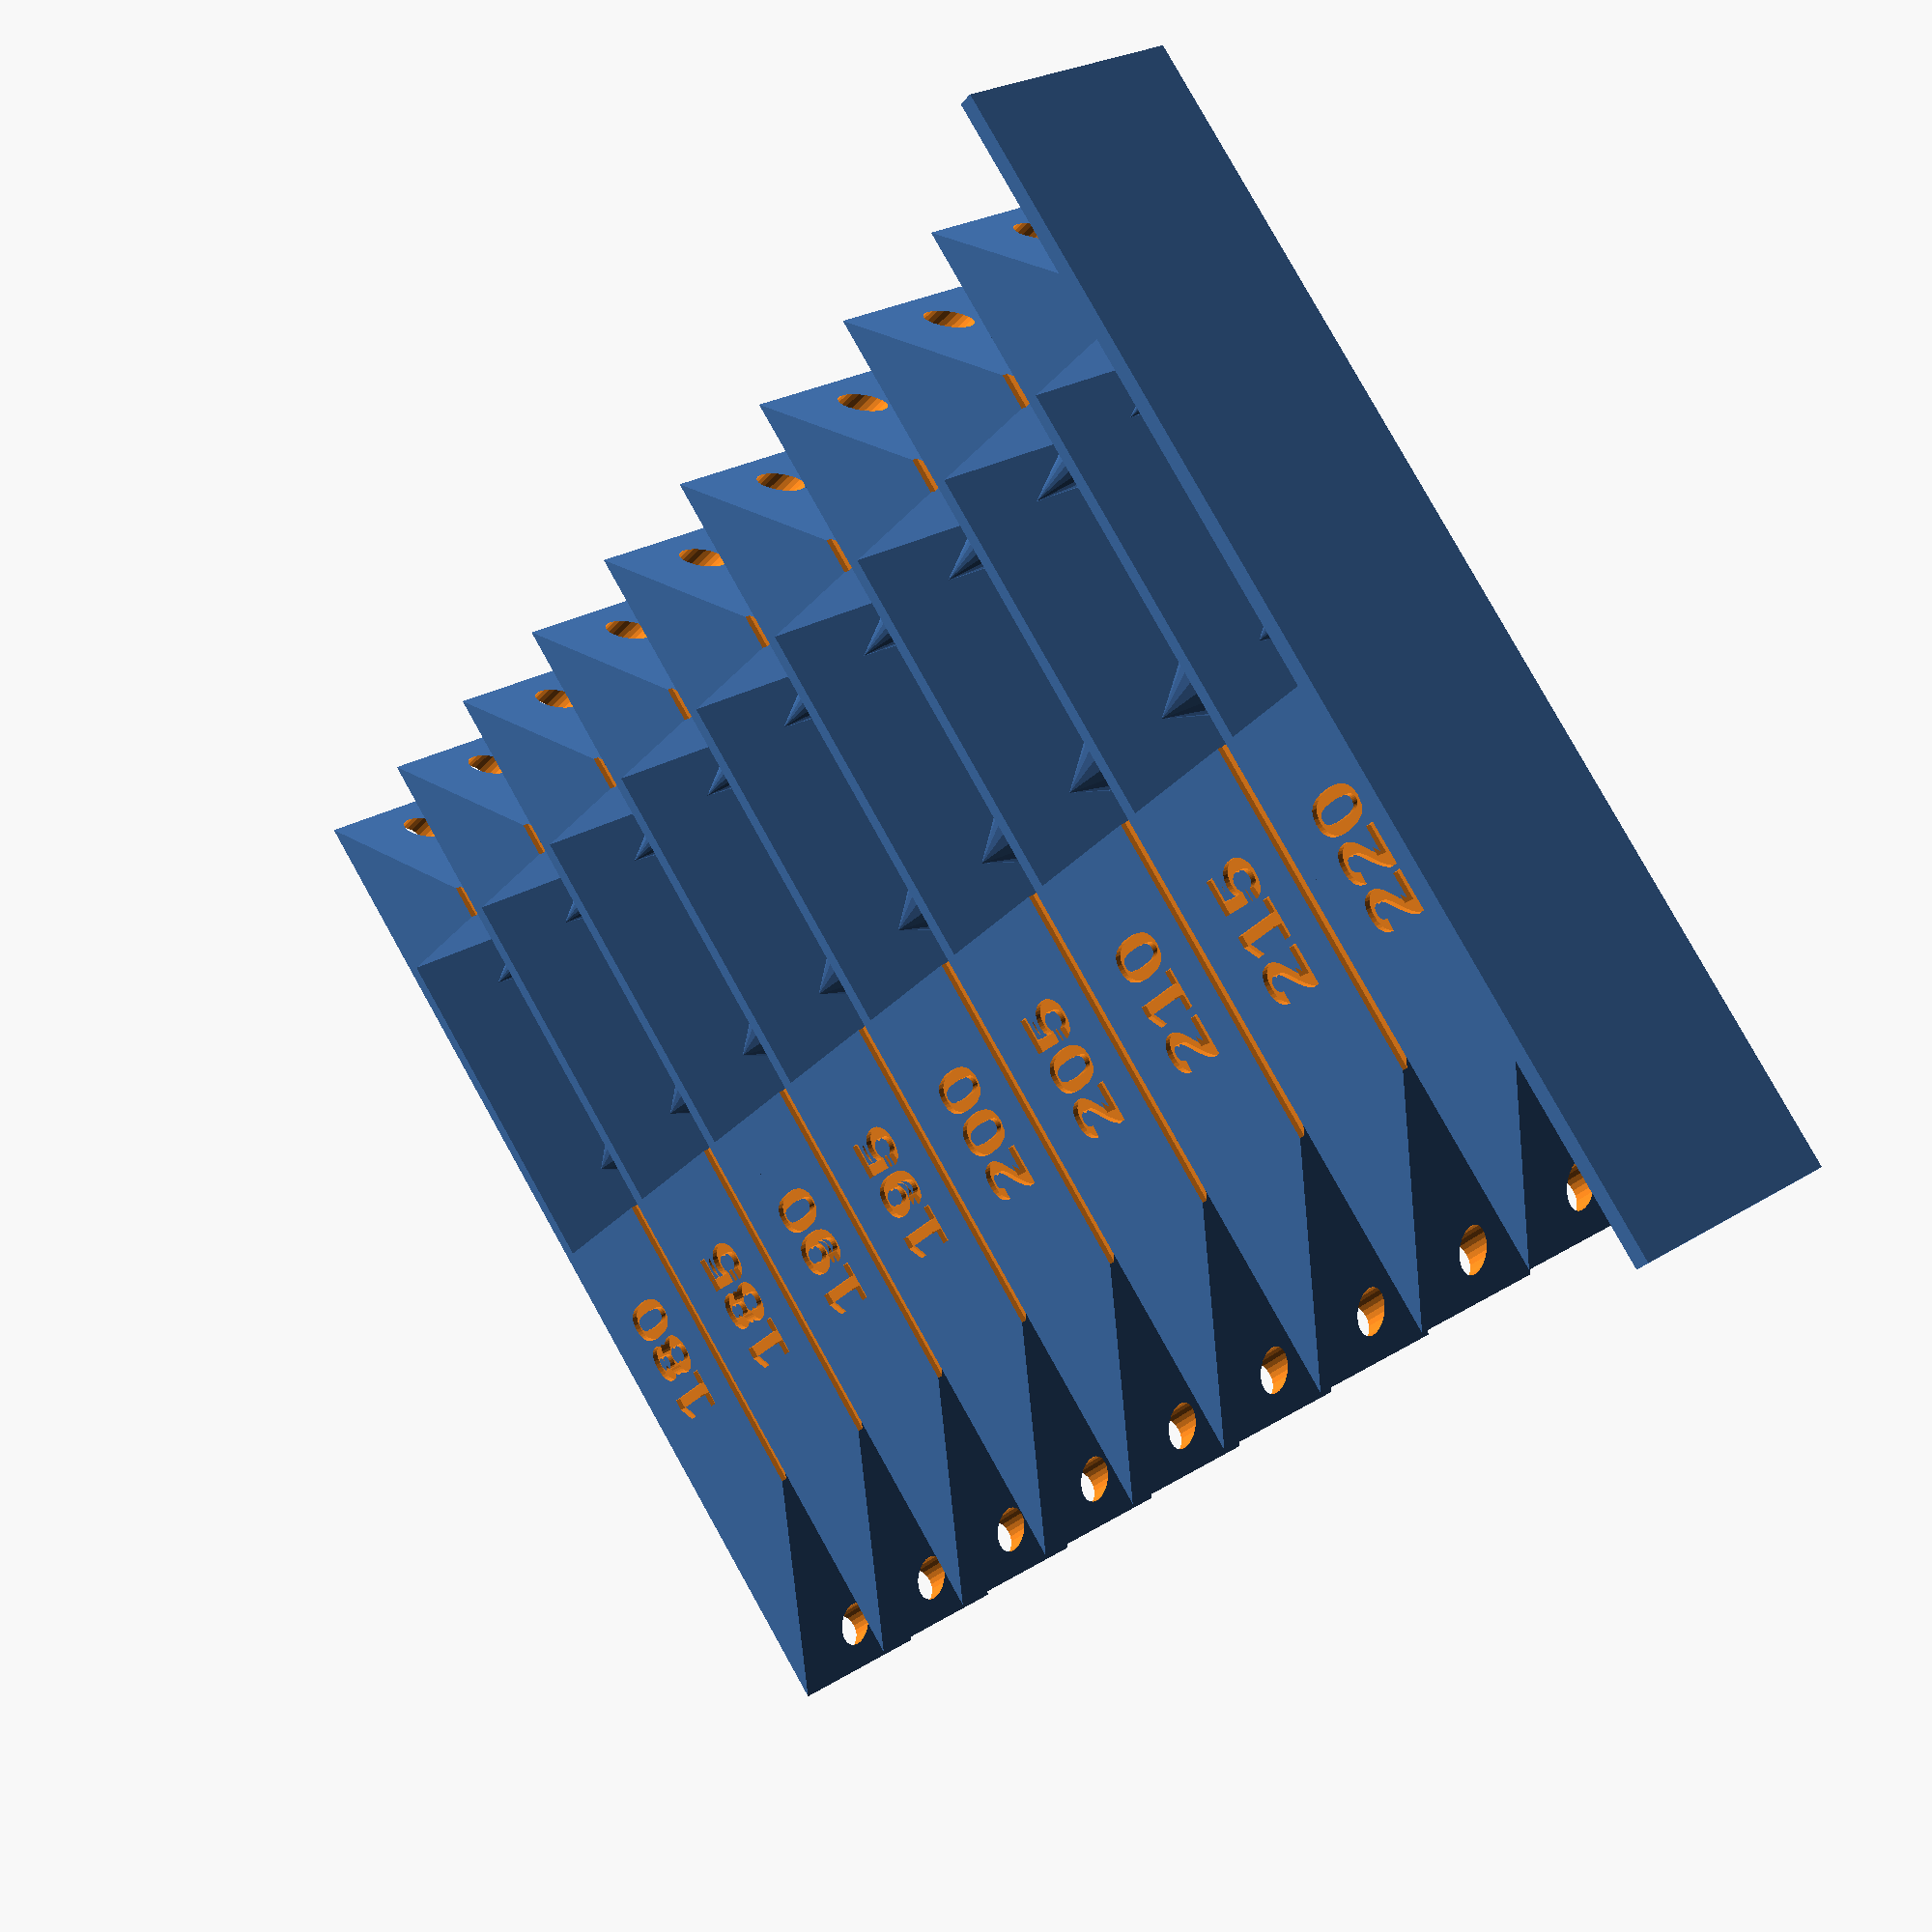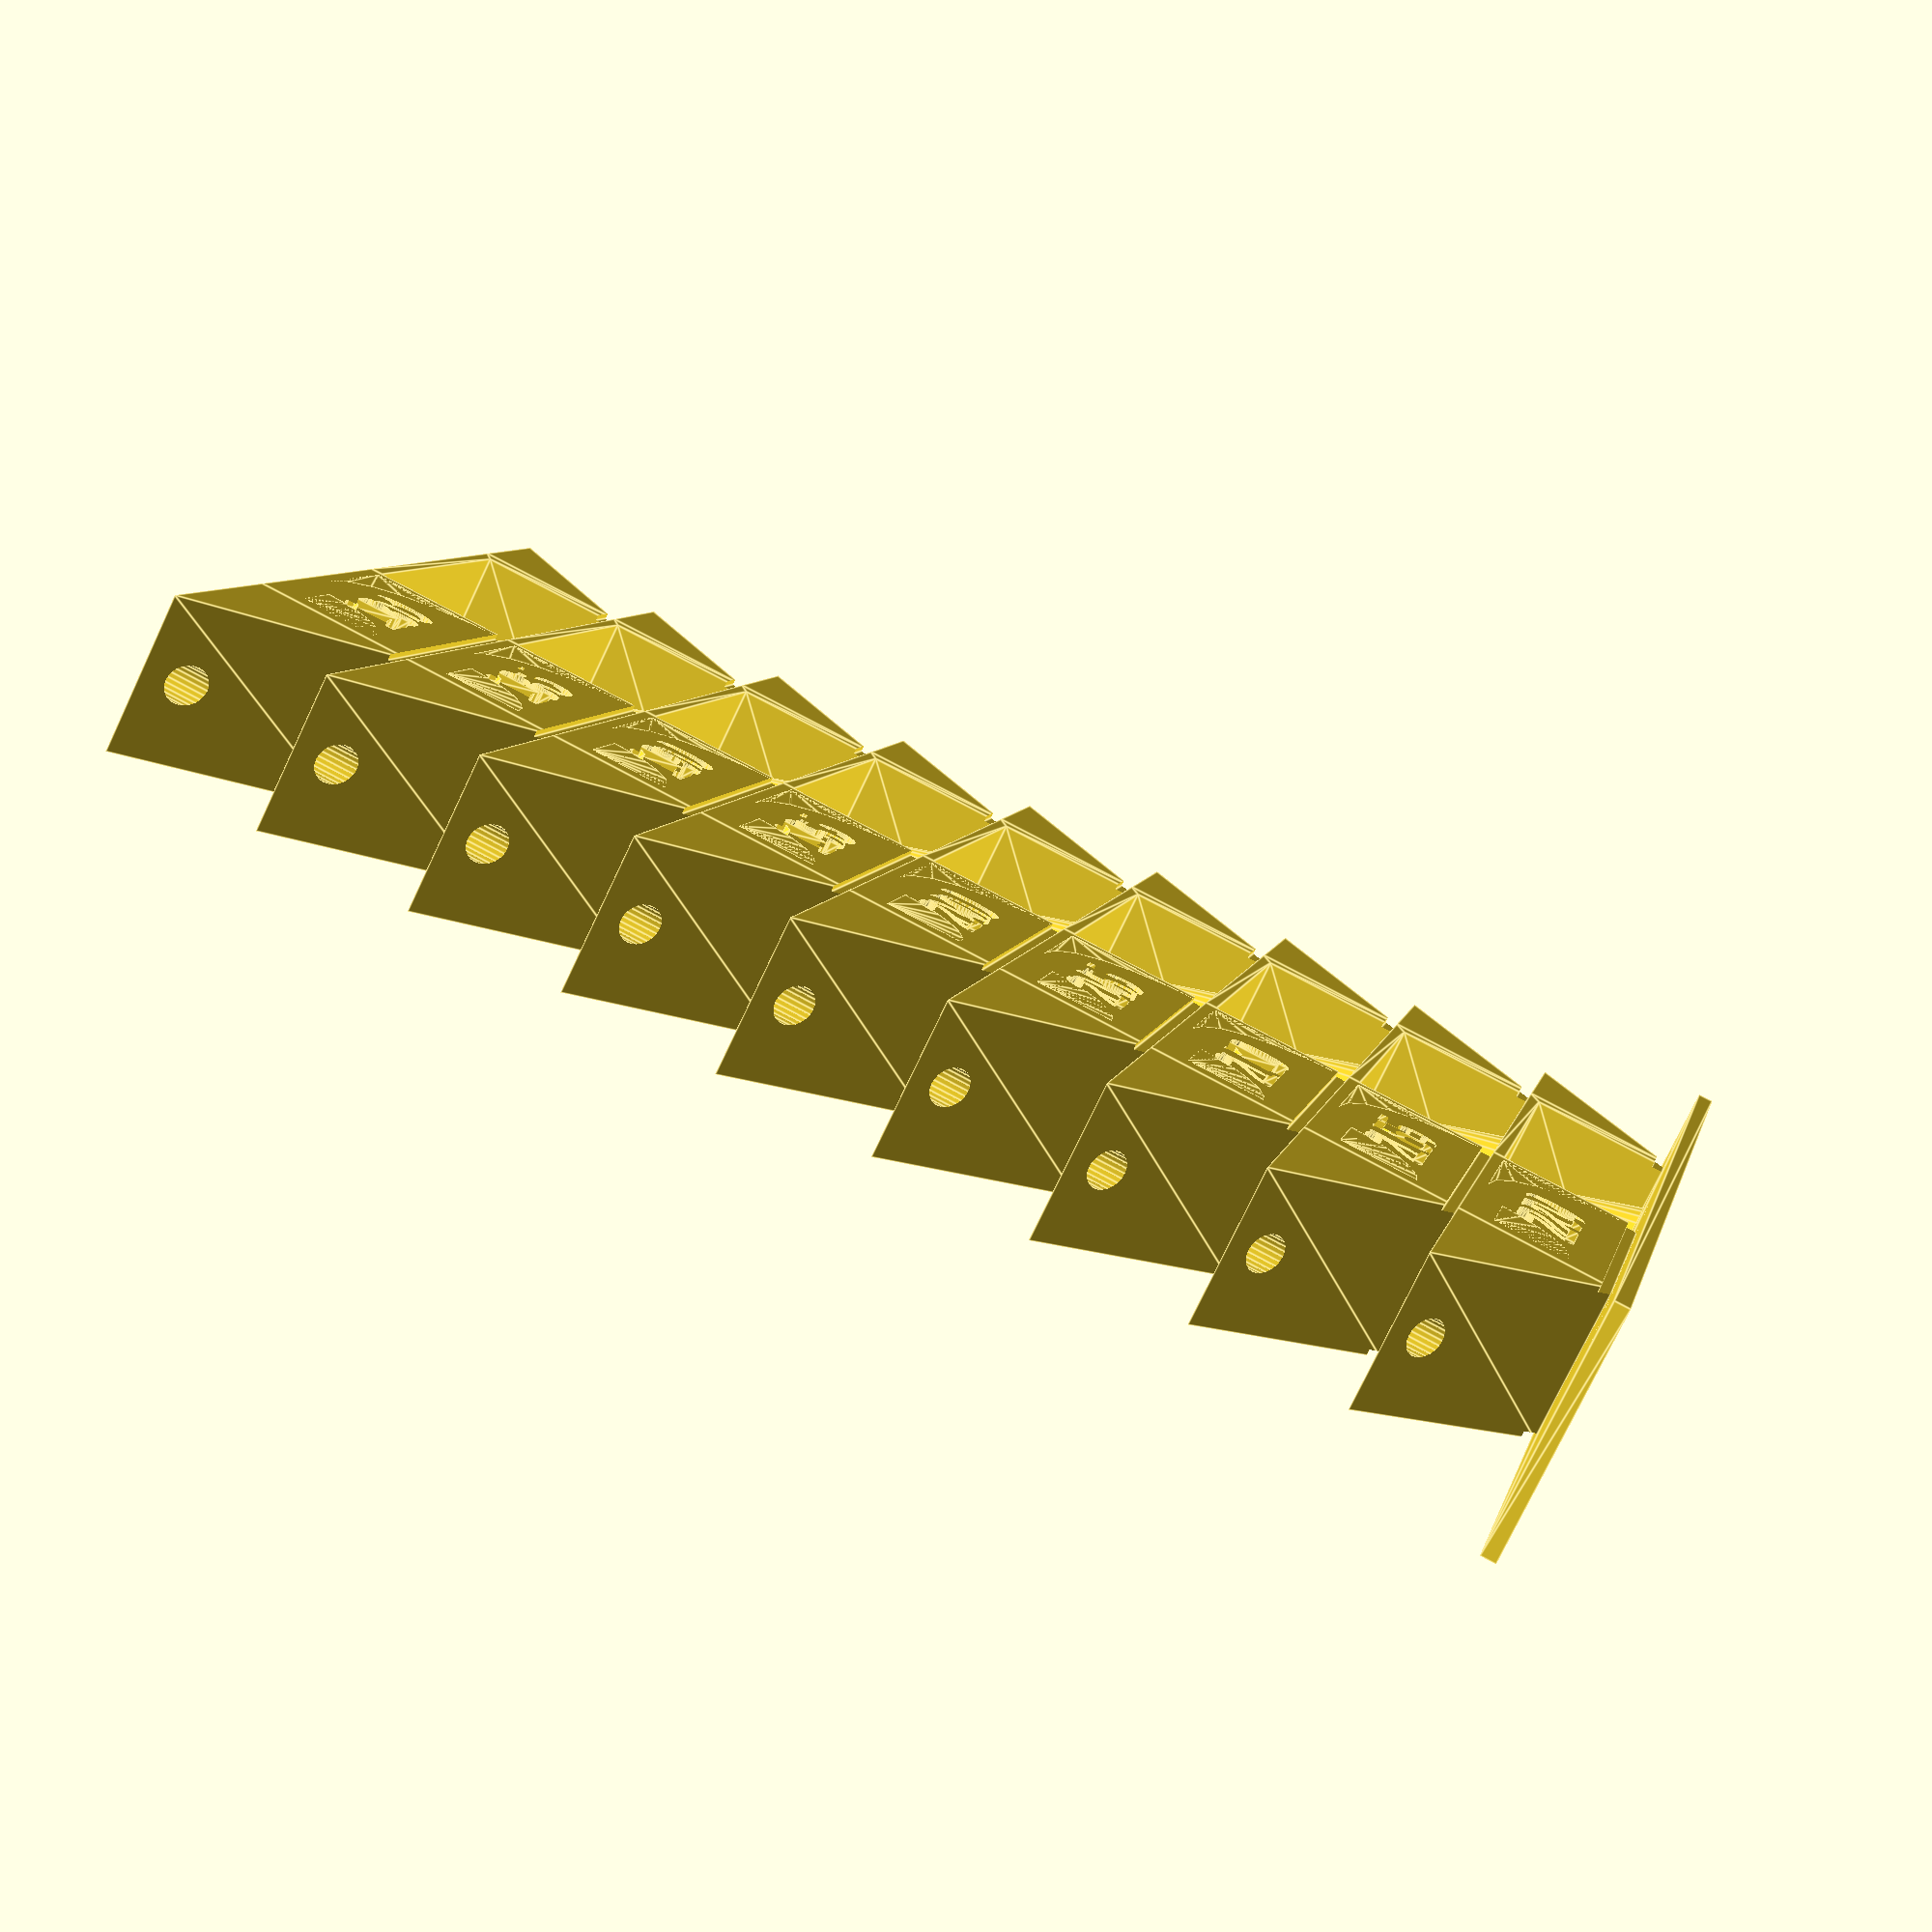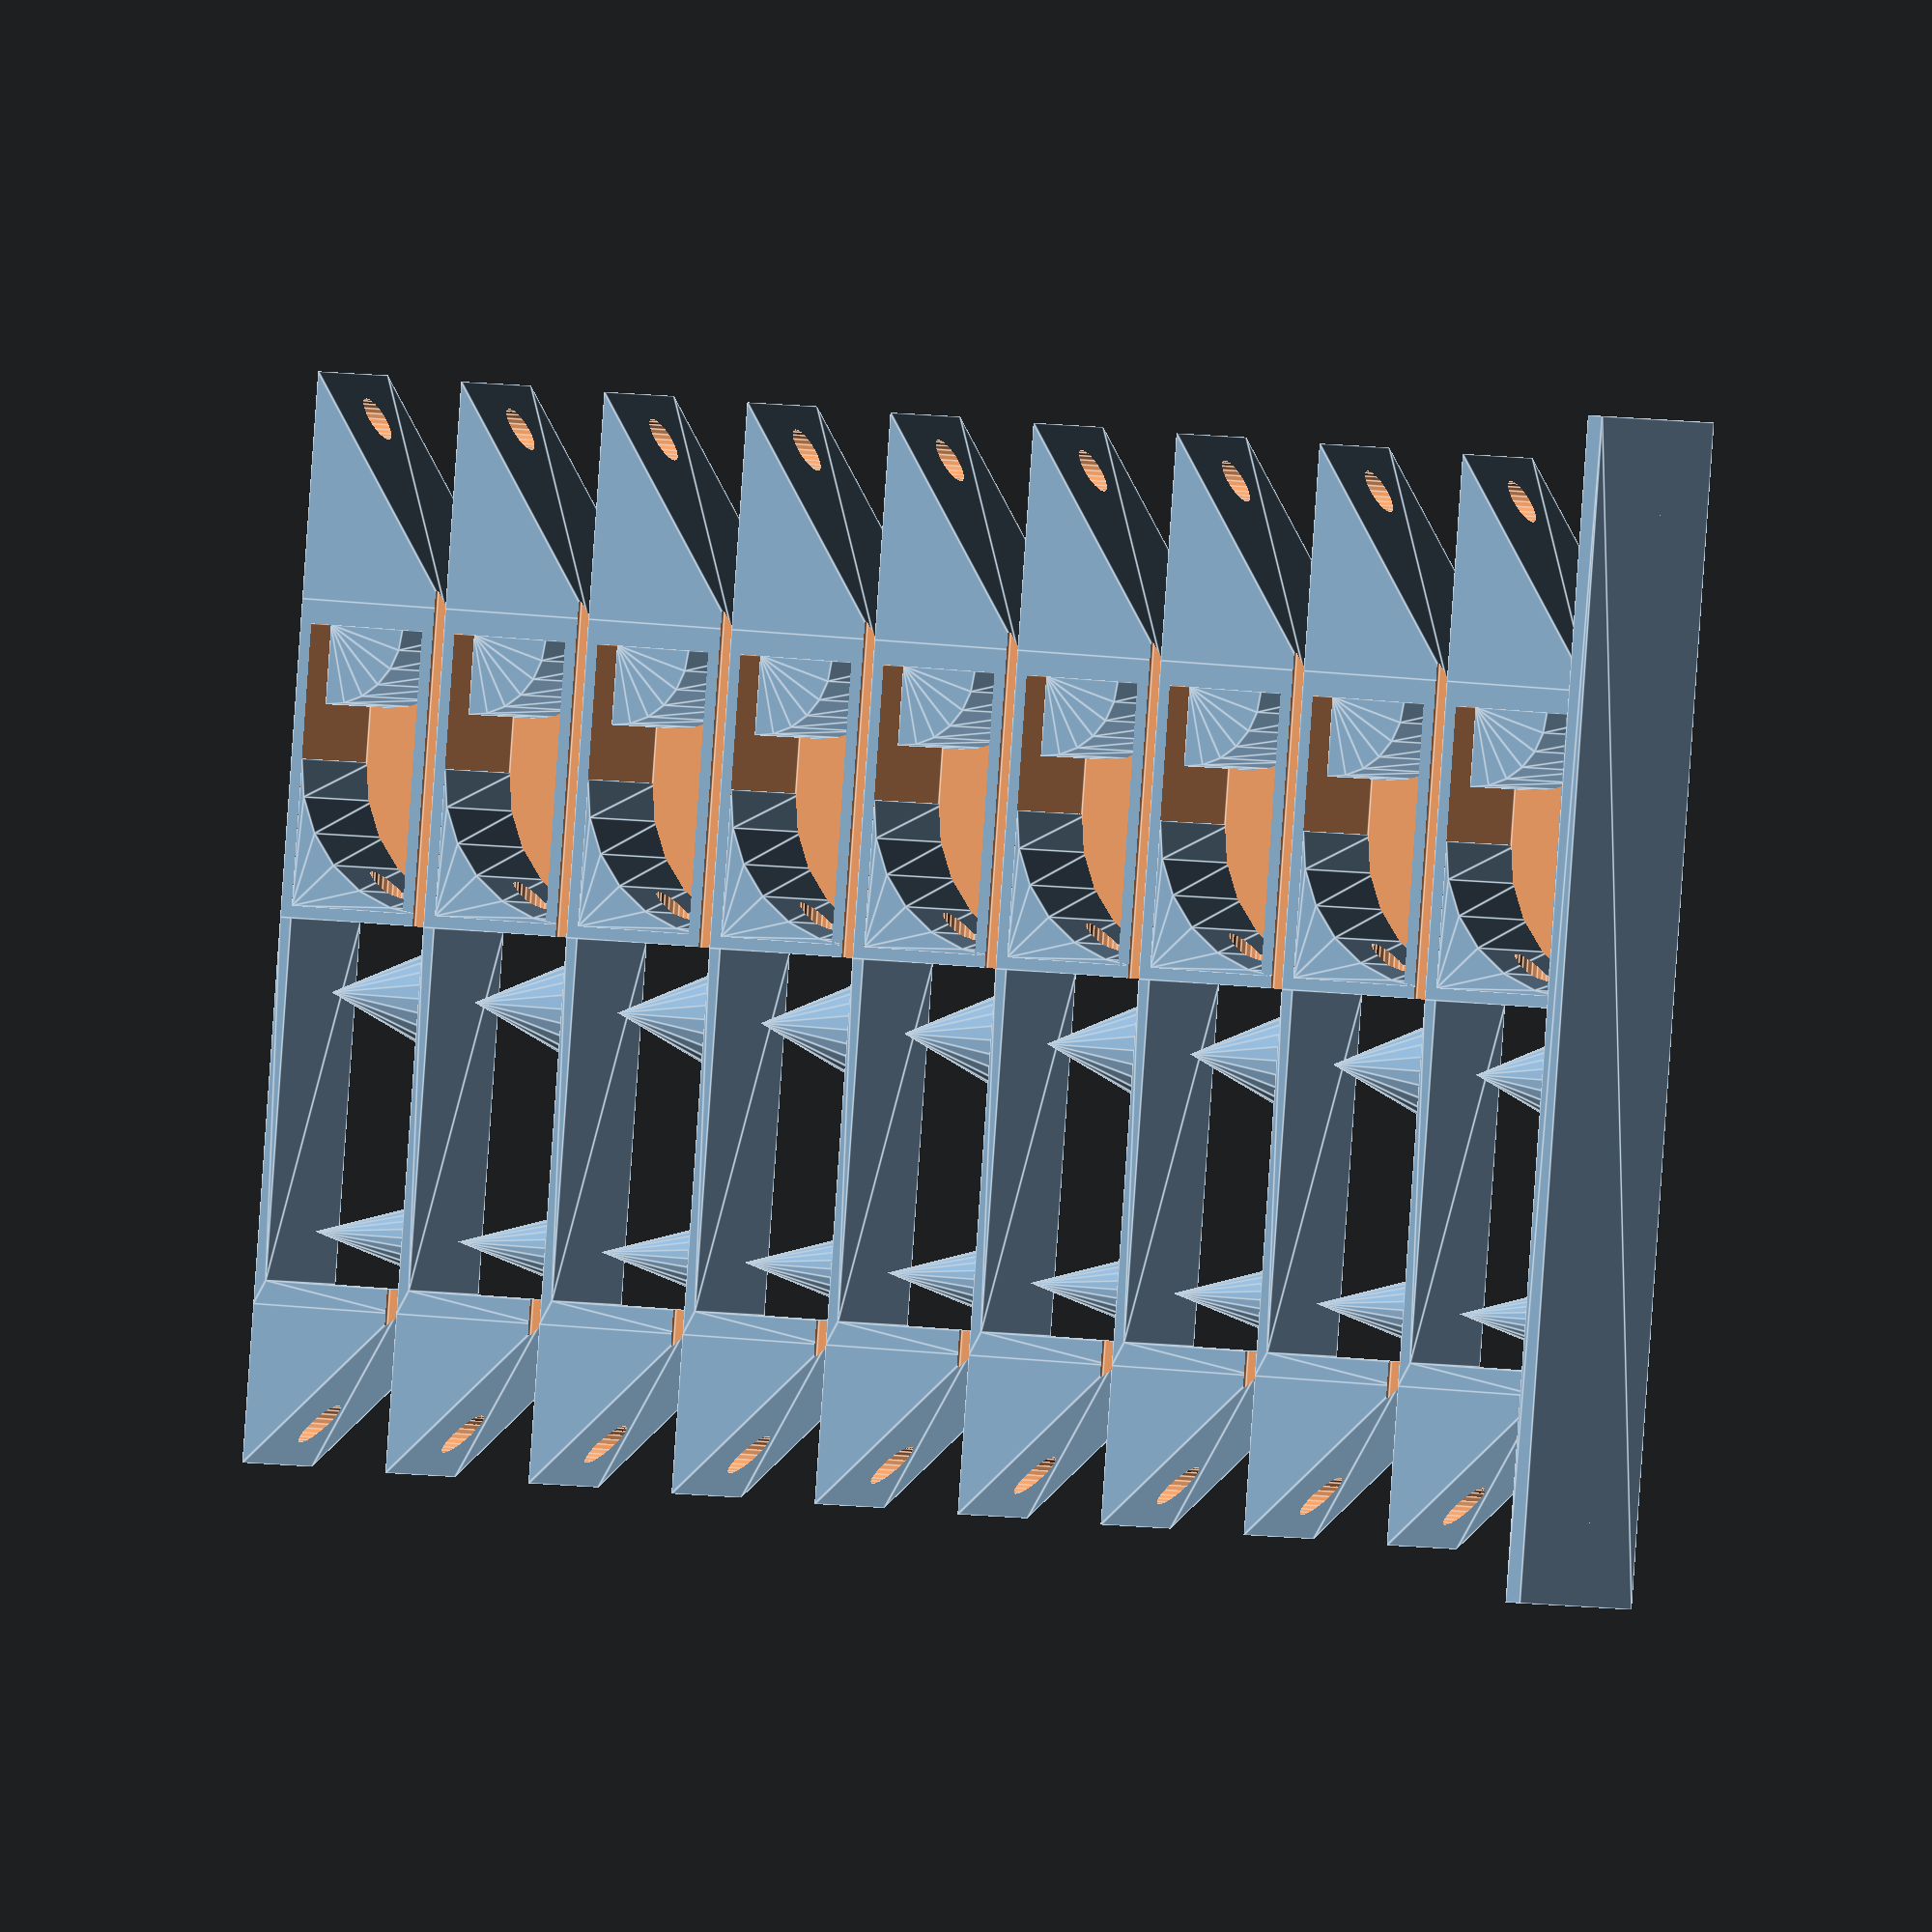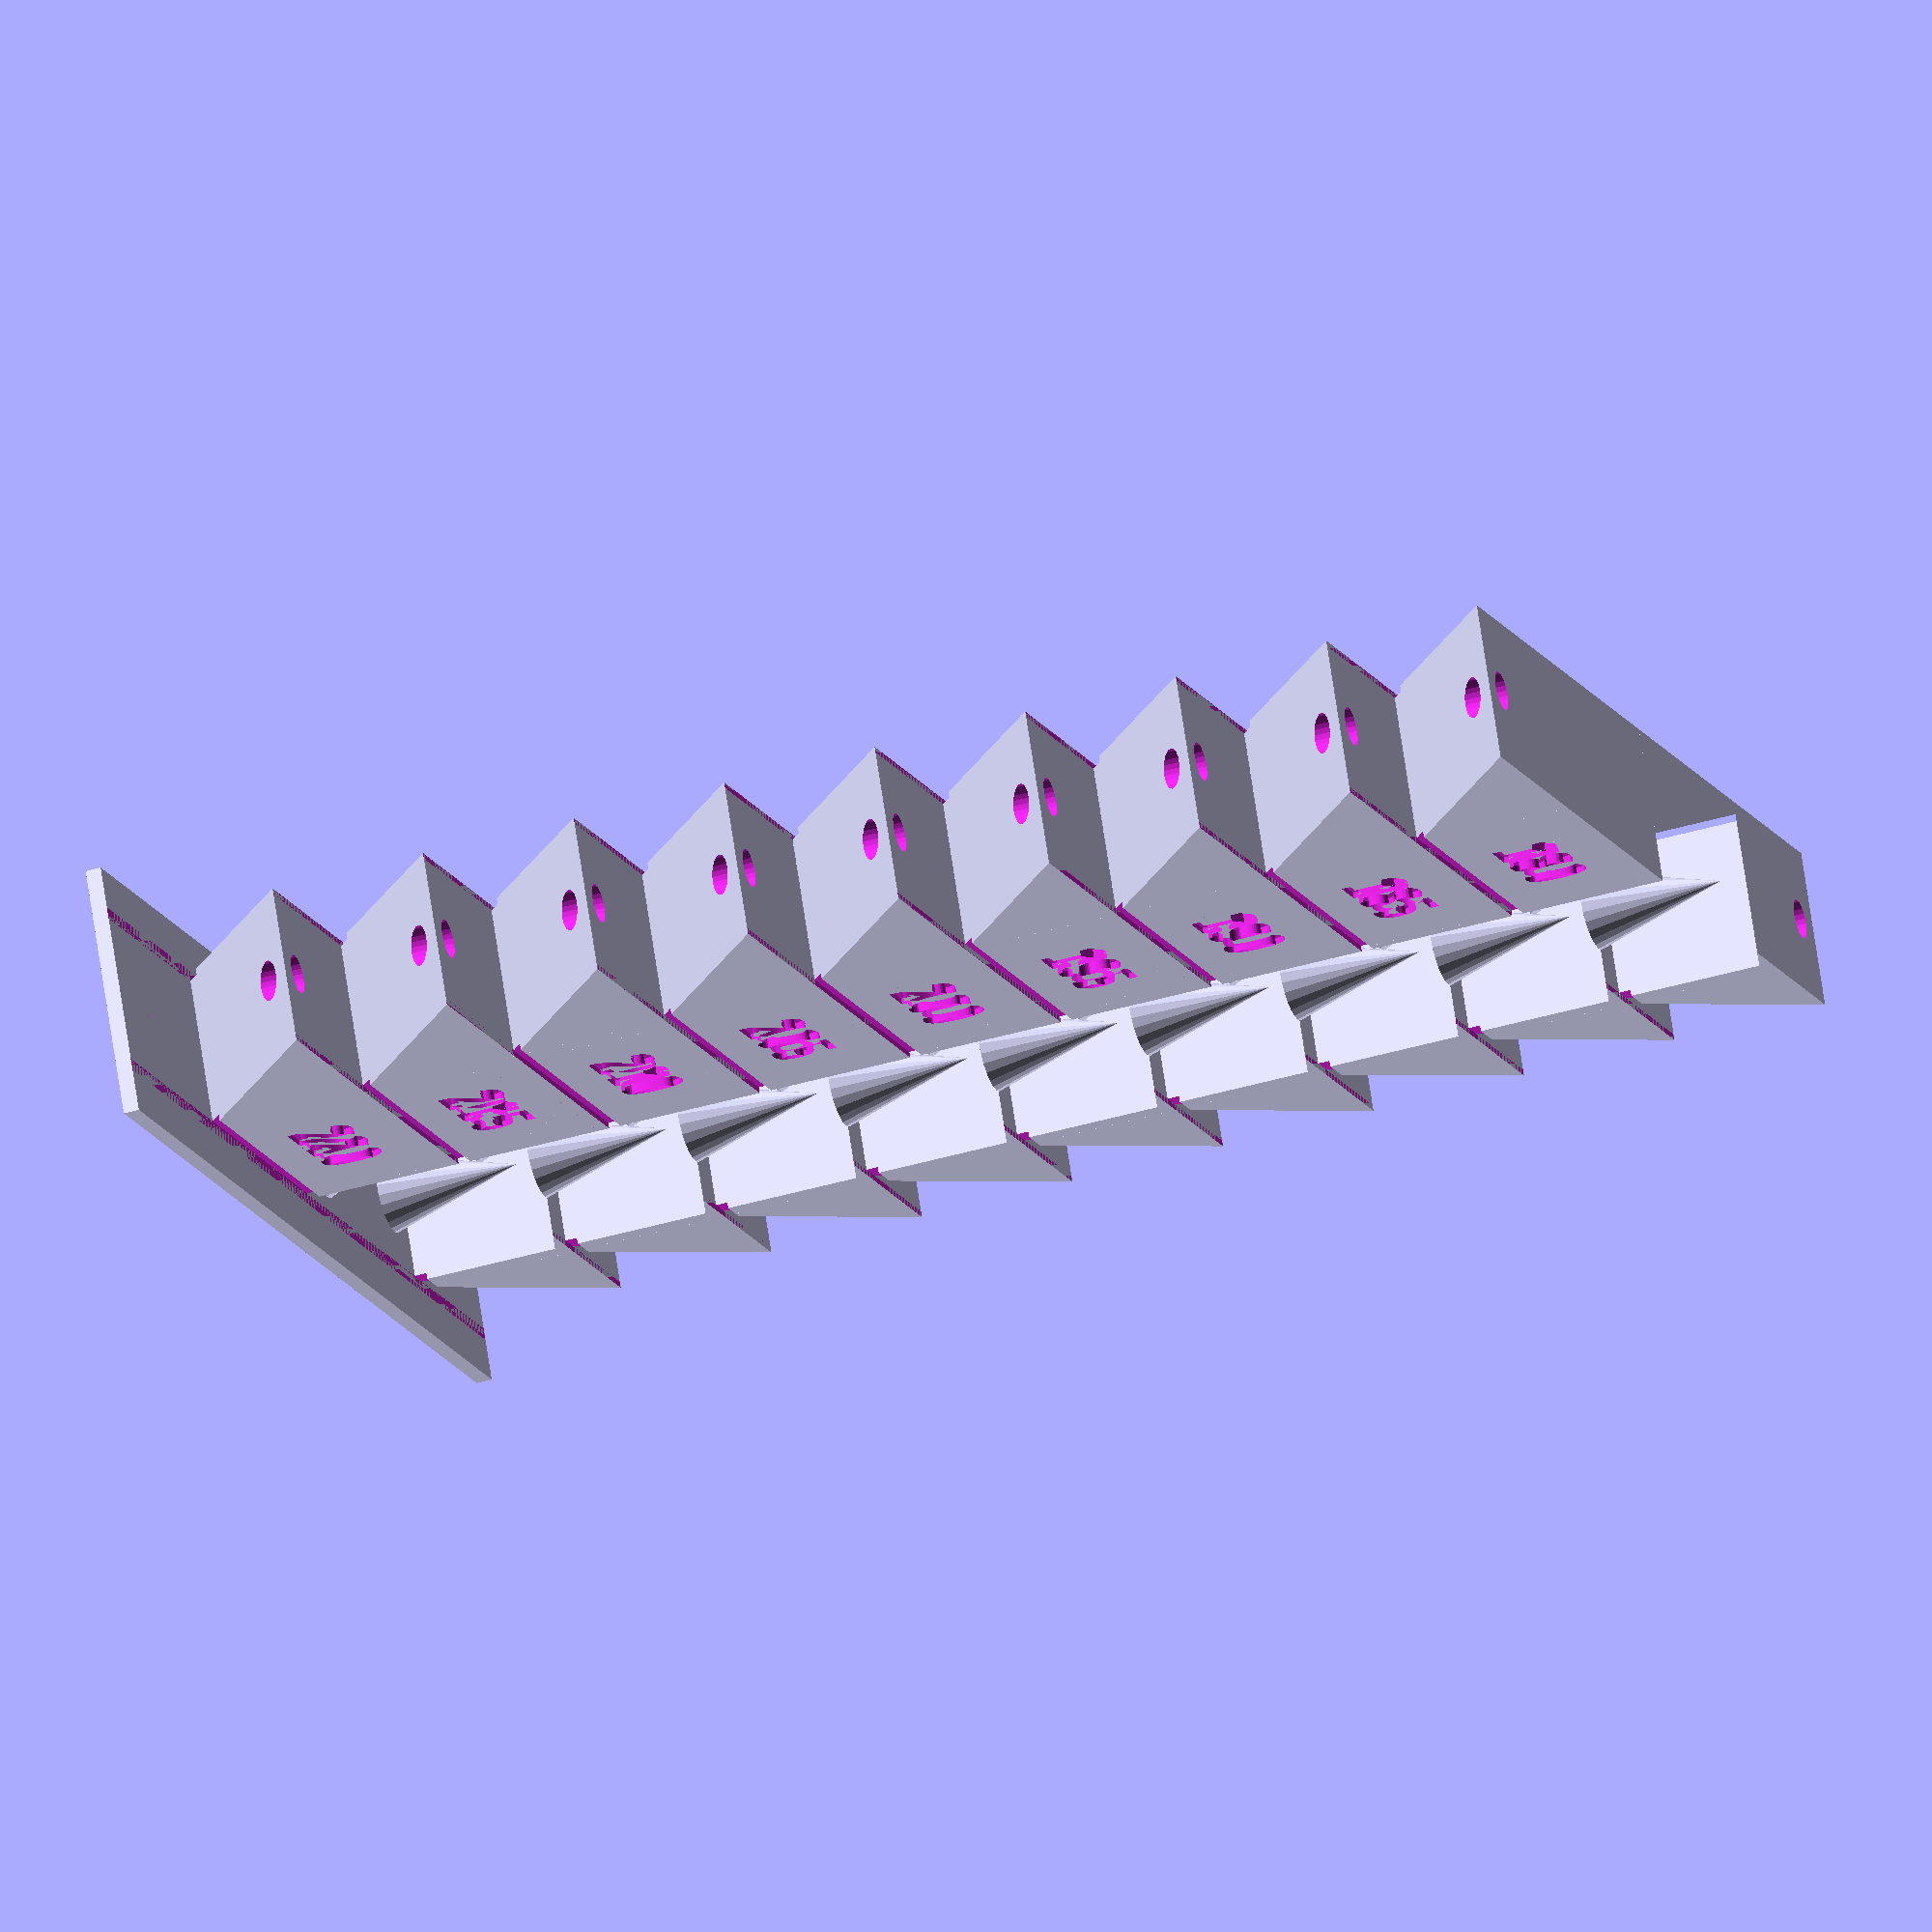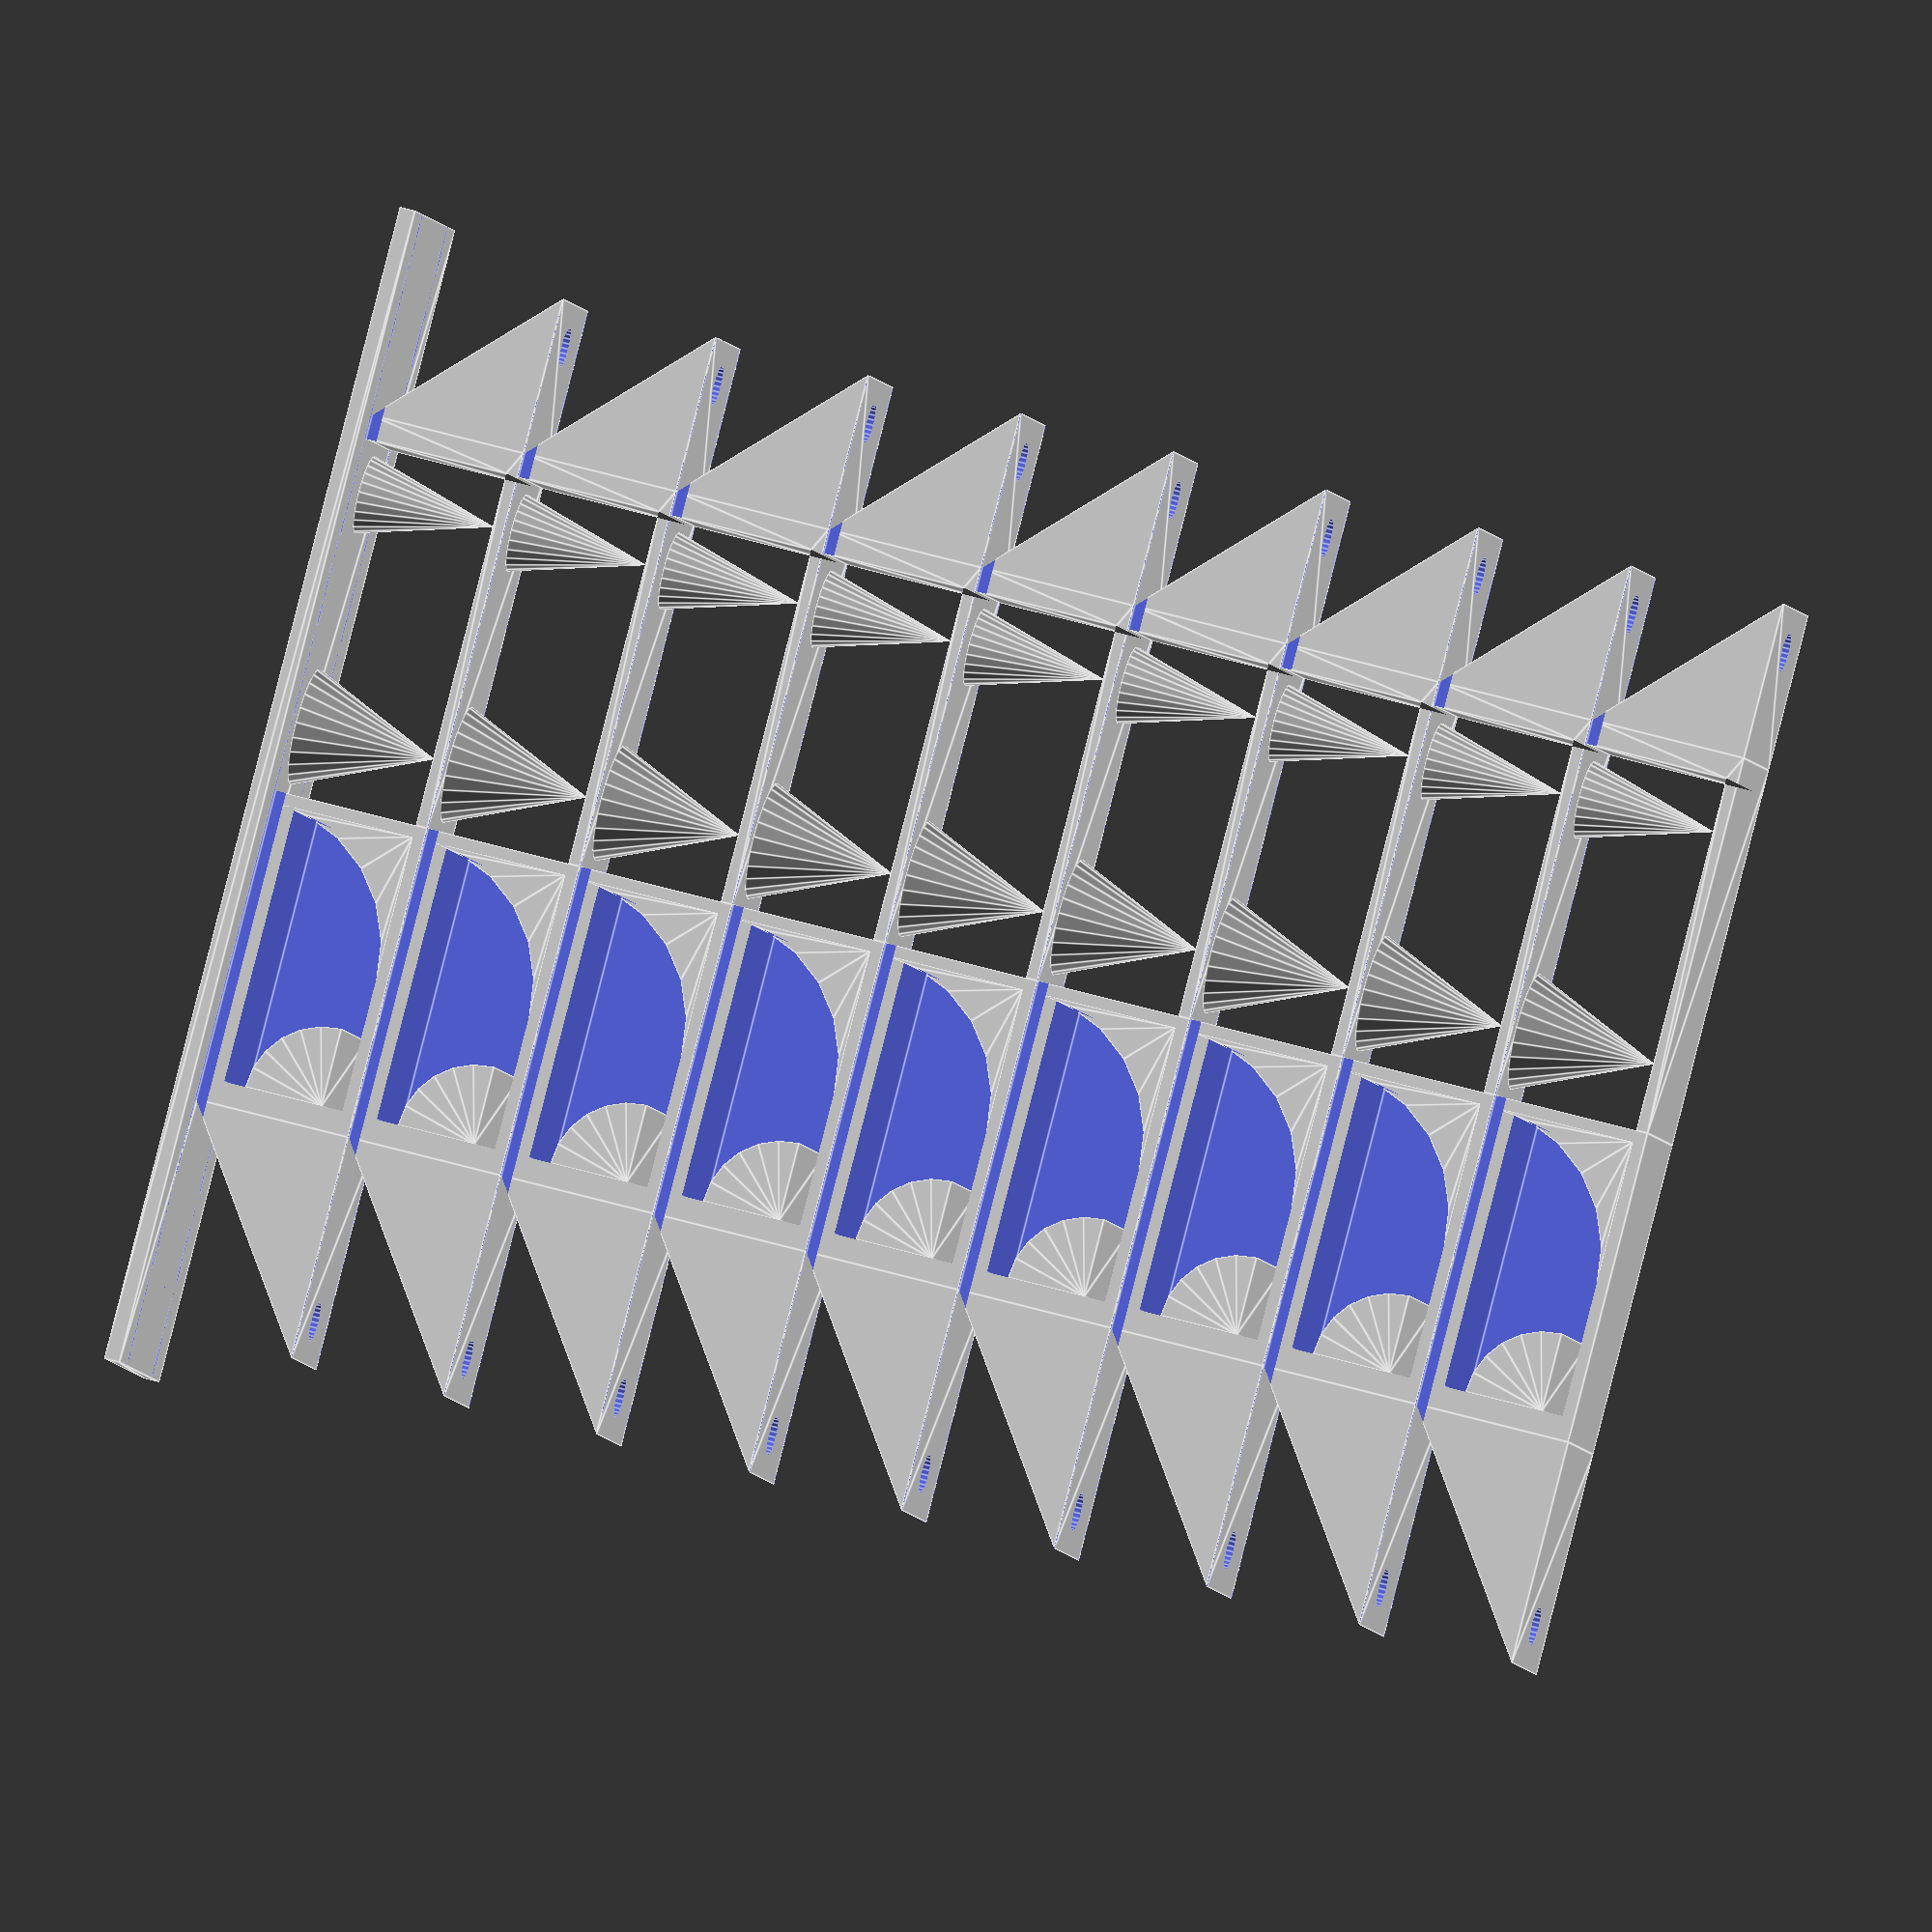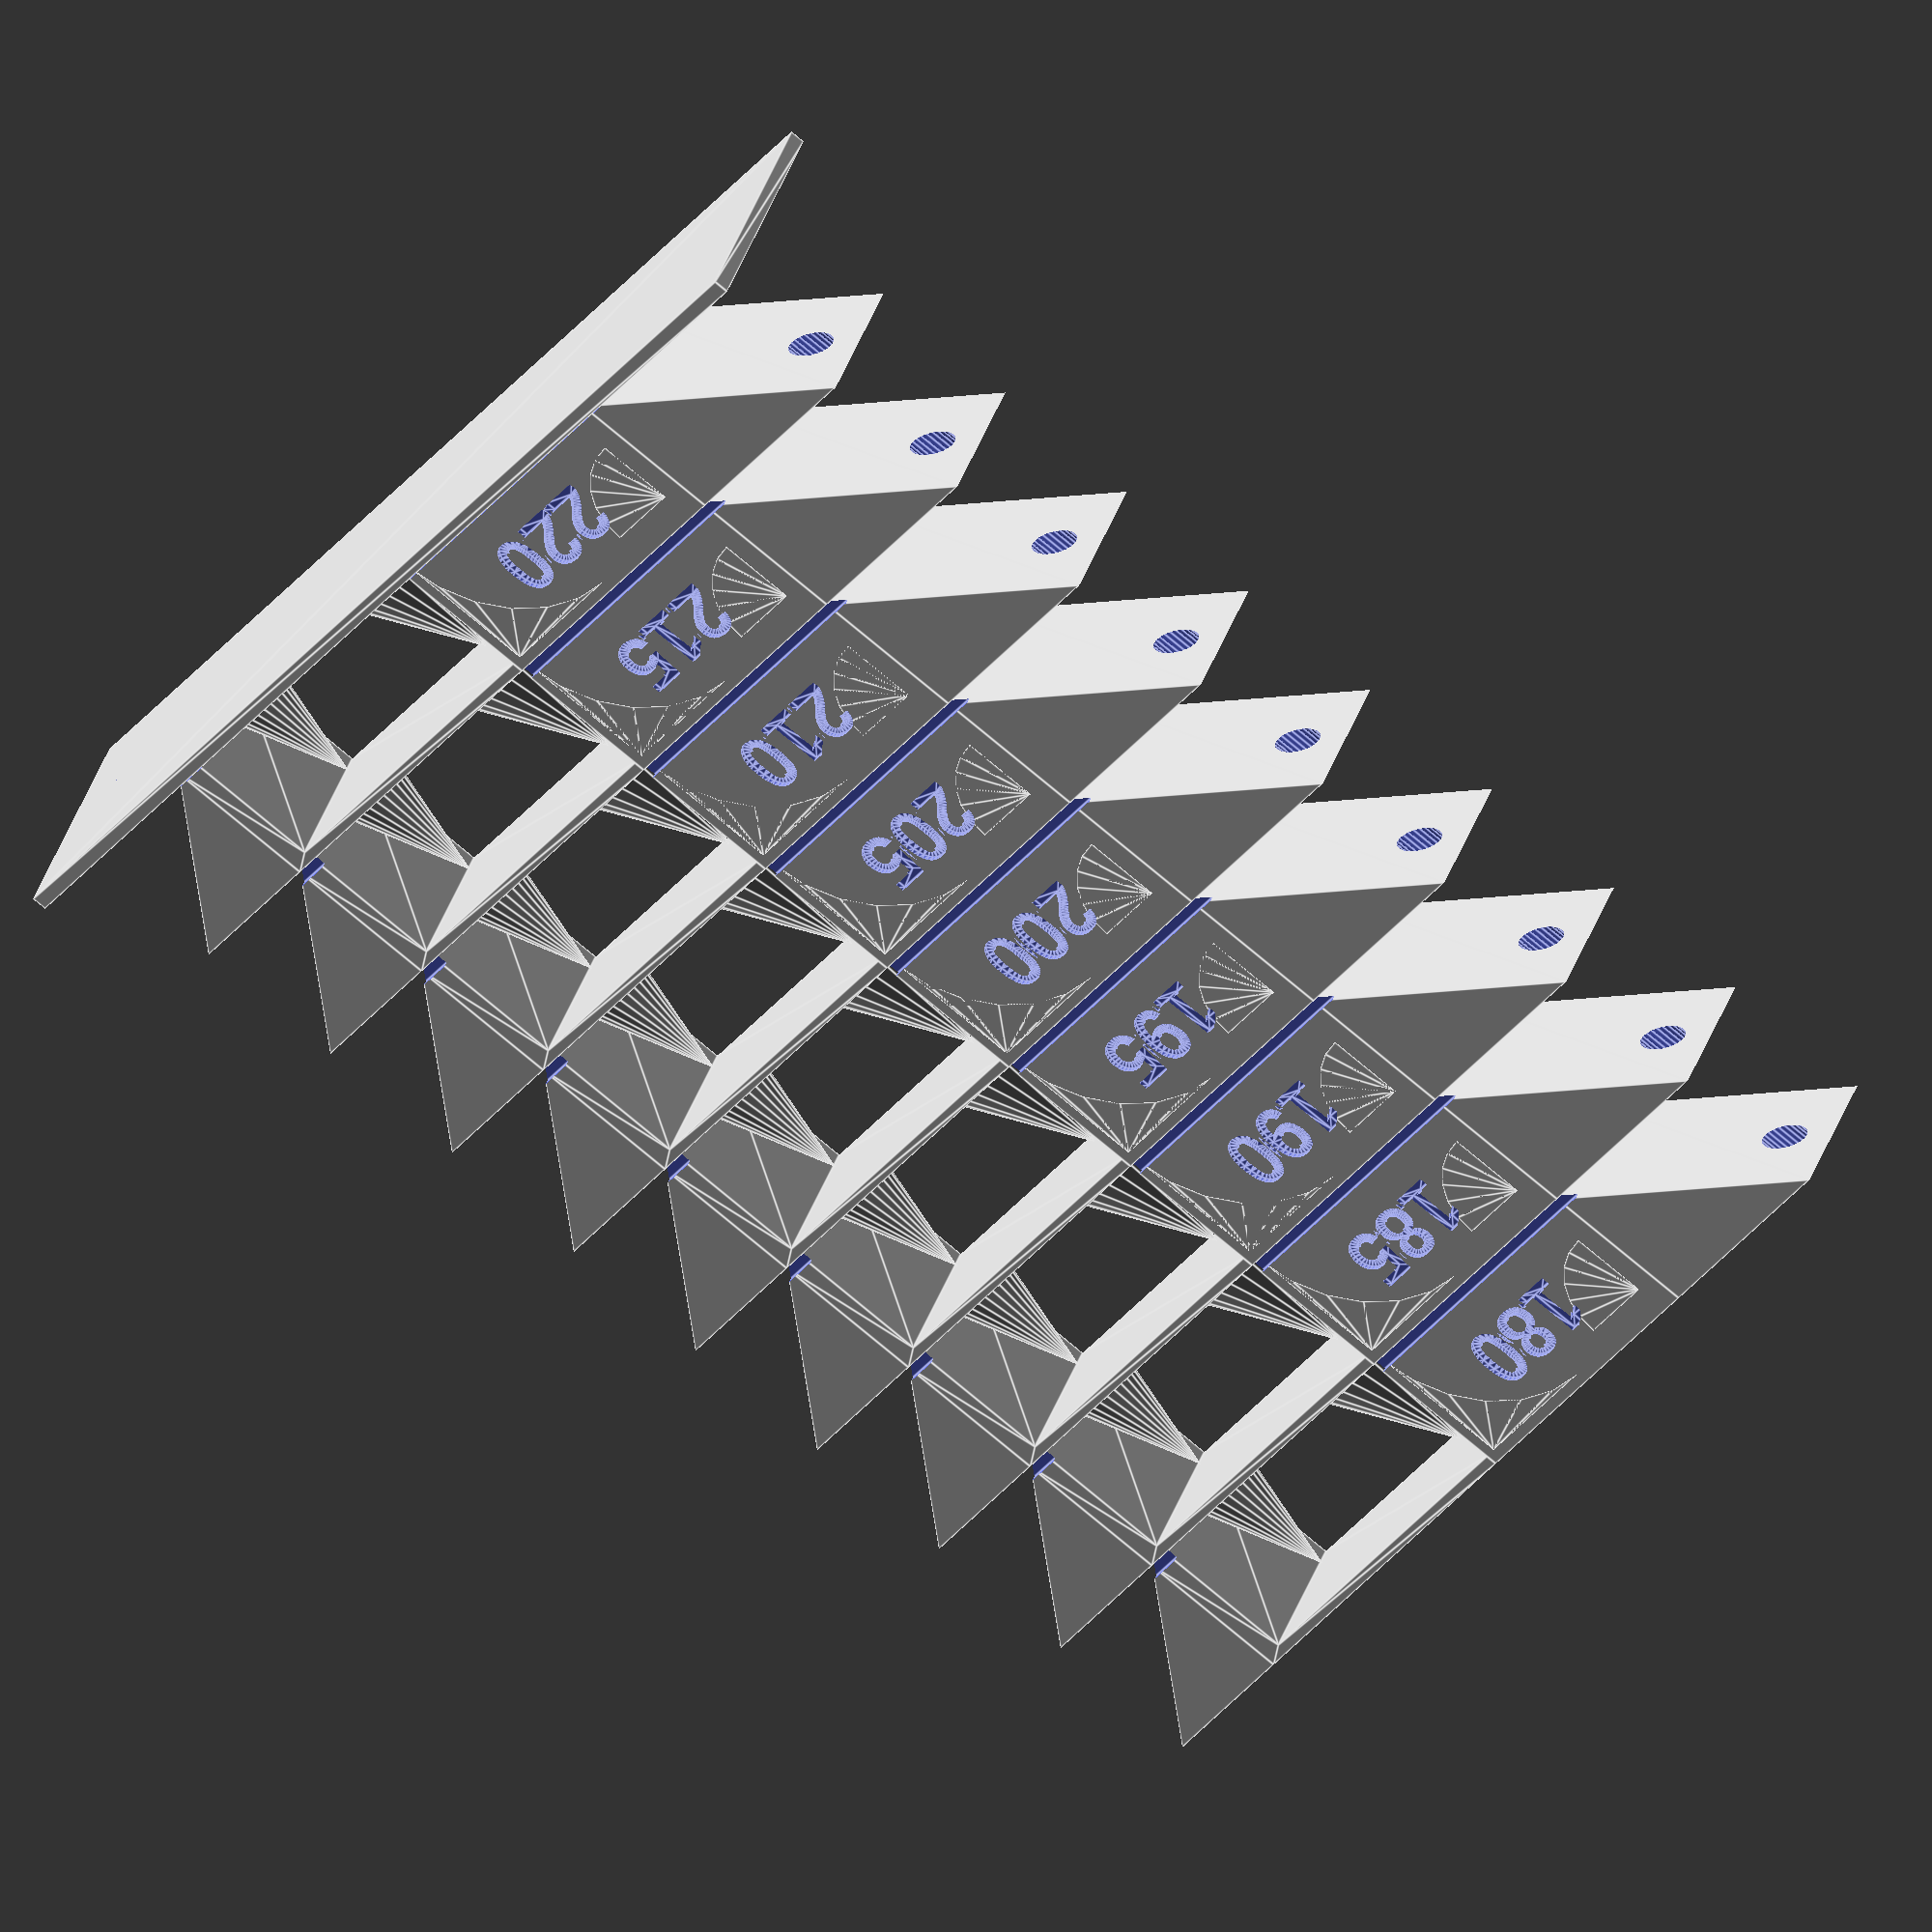
<openscad>
/* [General Parameters] */
// The label to add to the tower
Tower_Label = "";

// The label to add the to right column
Column_Label = "";

// Text to prefix to the section labels
Section_Label_Prefix = "";

// Text to suffix to the section labels
Section_Label_Suffix = "";

// The starting value (temperature or fan speed)
Starting_Value = 220;

// The ending value (temperature or fan speed) of the tower
Ending_Value = 180;

// The amount to change the value (temperature or fan speed) between sections
Value_Change = -5;

// The height of the base
Base_Height = 0.801;

// The height of each section of the tower
Section_Height = 8.001;



/* [Advanced Parameters] */
// The thickness of walls in the tower
Wall_Thickness = 0.601;

// The font to use for tower text
Font = "Arial:style=Bold";

// Should sections be labeled?
Label_Sections = true;

// The amount to expand the tower base beyond the outline of each section
Base_Extension = Wall_Thickness * 4;

// The angle of the left slope of each section
Left_Slope_Angle = 35;

// The angle of the right slope of each section
Right_Slope_Angle = 45;

// The height of the section labels in relation to the height of each section
Section_Label_Height_Multiplier = 0.401;

// The height of the tower label in relation to the length of the column
Tower_Label_Height_Multiplier = 0.601;

// The height of the column label in relation to the height of each section
Column_Label_Height_Multiplier = 0.301;

// The width of the tower as multiples of the section height
Section_Width_Multiplier = 8.001;

// The value to use for creating the model preview (lower is faster)
Preview_Quality_Value = 24;

// The value to use for creating the final model render (higher is more detailed)
Render_Quality_Value = 24;



/* [Development Parameters] */
// Orient the model for creating a screenshot
Orient_for_Screenshot = false;

// The viewport distance for the screenshot 
Screenshot_Vpd = 140.00;

// The viewport field of view for the screenshot
Screenshot_Vpf = 22.50;

// The viewport rotation for the screenshot
Screenshot_Vpr = [ 75.00, 0.00, 300.00 ];

// The viewport translation for the screenshot
Screenshot_Vpt = [ 0.00, 0.00, 15.00 ];



/* [Calculated parameters] */
// Calculate the rendering quality
$fn = $preview ? Preview_Quality_Value : Render_Quality_Value;

// Ensure the value change has the correct sign
Value_Change_Corrected = Ending_Value > Starting_Value
    ? abs(Value_Change)
    : -abs(Value_Change);

// Determine how many sections to generate
Section_Count = ceil(abs(Ending_Value - Starting_Value) / abs(Value_Change) + 1);

// Calculate the length (in the y direction) of each section
Section_Length = Section_Height;

// Calculate the width (in the x direction) of the sloped portion at the left of each section
Left_Slope_Width = Section_Height / tan(Left_Slope_Angle);

// Calculate the width (in the x direction) of the compartment on the left of each section
Left_Compartment_Width = Section_Height * 2;

// Calculate the width (in the x direction) of the sloped portion at the right of each section
Right_Slope_Width = Section_Height / tan(Right_Slope_Angle);

// Calculate the overall width (in the x direction) of each section
Section_Width = (Left_Compartment_Width + Left_Slope_Width) * 2;

// Calculate the width (in the x direction) of the compartment on the right of each section
Right_Compartment_Width = Section_Width/2 - Right_Slope_Width;

// Calculate the height of each spike
Spike_Height = Section_Height - Wall_Thickness * 2;

// Calculate the base diameter of the wide spike
Wide_Spike_Diameter = Section_Length * .75;

// Calculate the base diameter of the thin spike
Thin_Spike_Diameter = Section_Length * .50;

// Calculate the diameter of the holes in the tower
Hole_Diameter = Section_Length / 4;

// Calculate the width (in the x direction) of the base of the tower
Base_Width = Section_Width + Base_Extension*2;

// Calculate the length (in the y direction) of the base of the tower
Base_Length = Section_Length + Base_Extension*2;

// Calculate the font size
Section_Label_Font_Size = Section_Height * Section_Label_Height_Multiplier;

// Calculate the depth of the labels
Label_Depth = Wall_Thickness/2;

// A small value used to improve rendering in preview mode
Iota = 0.001;



// Generate the model
module Generate_Model()
{
    module Generate_Slope_End(slope_width)
    {
        slope_height = Section_Height;
        hole_diameter = Hole_Diameter;
        hole_inset = Hole_Diameter/2 + Wall_Thickness*2;
        hole_height = Section_Height*2;

        points = 
        [
            [0, 0],
            [0, slope_height],
            [-slope_width, slope_height],
        ];

        difference()
        {
            rotate([90, 0, 0])
                linear_extrude(Section_Length, center=true)
                polygon(points=points);

            translate([-slope_width + hole_inset, 0, Section_Height/2 - hole_height/2])
                cylinder(d=hole_diameter, hole_height);
        }
    }



    module Generate_Left_Slope_End()
    {
        Generate_Slope_End(Left_Slope_Width);
    }


    module Generate_Left_Compartment_Curved_Point()
    {
        height = Section_Height/2;
        width = height;
        length = Section_Length;

        translate([0, 0, height/2])
        rotate([90, 0, 0])
            linear_extrude(length, center=true)
            intersection()
            {
                translate([0, -height])
                    square([width, height]);
                circle(r=height);
            }
    }



    module Generate_Left_Compartment_Curved_Wall()
    {
        width = Left_Compartment_Width/2 - Wall_Thickness;
        height = width;
        length = Section_Length;

        rotate([90, 0, 0])
            linear_extrude(length, center=true)
            difference()
            {
                translate([-width, 0])
                    square([width, height]);
                translate([-width, 0])
                    circle(r=width);
            }
    }



    module Generate_Left_Compartment()
    {
        // In a file full of atrocious OpenSCAD code, this module stands out as some of the worst I've ever written
        // But I'm in a hurry, so...
        outer_length = Section_Length;
        outer_width = Left_Compartment_Width;
        outer_height = Section_Height;
        inner_length = outer_length;
        inner_width = outer_width - Wall_Thickness * 3;
        inner_height = outer_height - Wall_Thickness * 3;
        hole_diameter = Hole_Diameter;
        hole_length = outer_width/2;

        difference()
        {
            union()
            {
                translate([-outer_width, -outer_length/2, 0])
                difference()
                {
                    cube([outer_width, outer_length, outer_height]);
                    translate([Wall_Thickness*2, Wall_Thickness, Wall_Thickness*2])
                        cube([inner_width, inner_length, inner_height]);
                }

                translate([-inner_width - Wall_Thickness, 0, Section_Height/2 + Wall_Thickness/2])
                    Generate_Left_Compartment_Curved_Point();

                translate([-Wall_Thickness, 0, 0])
                    Generate_Left_Compartment_Curved_Wall();
            }

            translate([0, 0, outer_height/2])
                rotate([0, 90, 0])
                cylinder(d=hole_diameter, h=hole_length, center=true);
        }
    }



    module Generate_Right_Slope_End()
    {
        mirror([1, 0, 0])
            Generate_Slope_End(Right_Slope_Width);
    }



    module Generate_Right_Compartment()
    {
        length = Section_Length;
        outer_width = Right_Compartment_Width;
        outer_height = Section_Height;
        inner_width = outer_width - Wall_Thickness * 2;
        inner_height = outer_height - Wall_Thickness;

        rotate([90, 0, 0])
            linear_extrude(length, center=true)
            difference()
            {
                square([outer_width, outer_height]);
                    square([inner_width, inner_height]);
            }

        translate([Wide_Spike_Diameter/2 + Wall_Thickness, 0])
            cylinder(h=Spike_Height, d1=Wide_Spike_Diameter, d2=Iota);

        translate([inner_width - Thin_Spike_Diameter/2 - Wall_Thickness, 0])
            cylinder(h=Spike_Height, d1=Thin_Spike_Diameter, d2=Iota);
    }



    module Generate_Section_Inset_Cutout()
    {
        width = Section_Width*4;
        length = Wall_Thickness;
        height = Wall_Thickness;

        for(y_mirror = [0, 1])
            mirror([0, y_mirror, 0])
            translate([-width/2, Section_Length/2 - Label_Depth, 0])
            cube([width, length, height]);
    }



    module Generate_Label_Cutout(label)
    {
        rotate([90, 0, 0])
            translate([0, 0, -Label_Depth])
            linear_extrude(Wall_Thickness)
            text(text=label, size=Section_Label_Font_Size, font=Font, halign="center", valign="center");
    }



    // Generate a single section of the tower with a given label
    module Generate_Section(label)
    {
        difference()
        {
            union()
            {
                translate([-Left_Compartment_Width, 0])
                    Generate_Left_Slope_End();

                Generate_Left_Compartment();

                translate([Right_Compartment_Width, 0])
                    Generate_Right_Slope_End();

                Generate_Right_Compartment();
            }

            Generate_Section_Inset_Cutout();

            translate([-Left_Compartment_Width/2, -Section_Length/2, Section_Height/2])
                Generate_Label_Cutout(label);
        }
    }



    // Generate the tower proper by iteritively generating a section for each retraction value
    module Generate_Tower()
    {
        // Create each section
        for (section = [0: Section_Count - 1])
        {
            // Determine the value for this section
            value = Starting_Value + (Value_Change_Corrected * section);

            // Determine the offset of the section
            z_offset = section*Section_Height;

            // Generate the section itself and move it into place
            translate([0, 0, z_offset])
                Generate_Section(str(value));
        }
    }



    module Generate_Tower_Inscription()
    {
        rotate([0, 0, -90])
            translate([0, 0, -Label_Depth])
            linear_extrude(Wall_Thickness)
            text(text=Tower_Label, font=Font, size=Section_Label_Font_Size, halign="center", valign="center");
    }



    module Generate_Base()
    {
        difference()
        {
            linear_extrude(Base_Height)
                square([Base_Width, Base_Length], center=true);

            translate([-Base_Width/2 + Left_Slope_Width/2, 0, Base_Height])
                Generate_Tower_Inscription();
        }
    }



    module Generate()
    {
        Generate_Base();
        translate([0, 0, Base_Height])
            Generate_Tower();
    }



    Generate();
}



// Generate the model
Generate_Model();

// Orient the viewport
$vpd = Orient_for_Screenshot ? Screenshot_Vpd : $vpd;
$vpf = Orient_for_Screenshot ? Screenshot_Vpf : $vpf;
$vpr = Orient_for_Screenshot ? Screenshot_Vpr : $vpr;
$vpt = Orient_for_Screenshot ? Screenshot_Vpt : $vpt;

</openscad>
<views>
elev=28.8 azim=305.0 roll=148.2 proj=p view=wireframe
elev=105.8 azim=295.8 roll=61.5 proj=p view=edges
elev=171.6 azim=261.0 roll=63.7 proj=o view=edges
elev=221.9 azim=153.2 roll=250.6 proj=o view=wireframe
elev=125.7 azim=147.7 roll=252.9 proj=o view=edges
elev=73.7 azim=332.4 roll=229.7 proj=o view=edges
</views>
